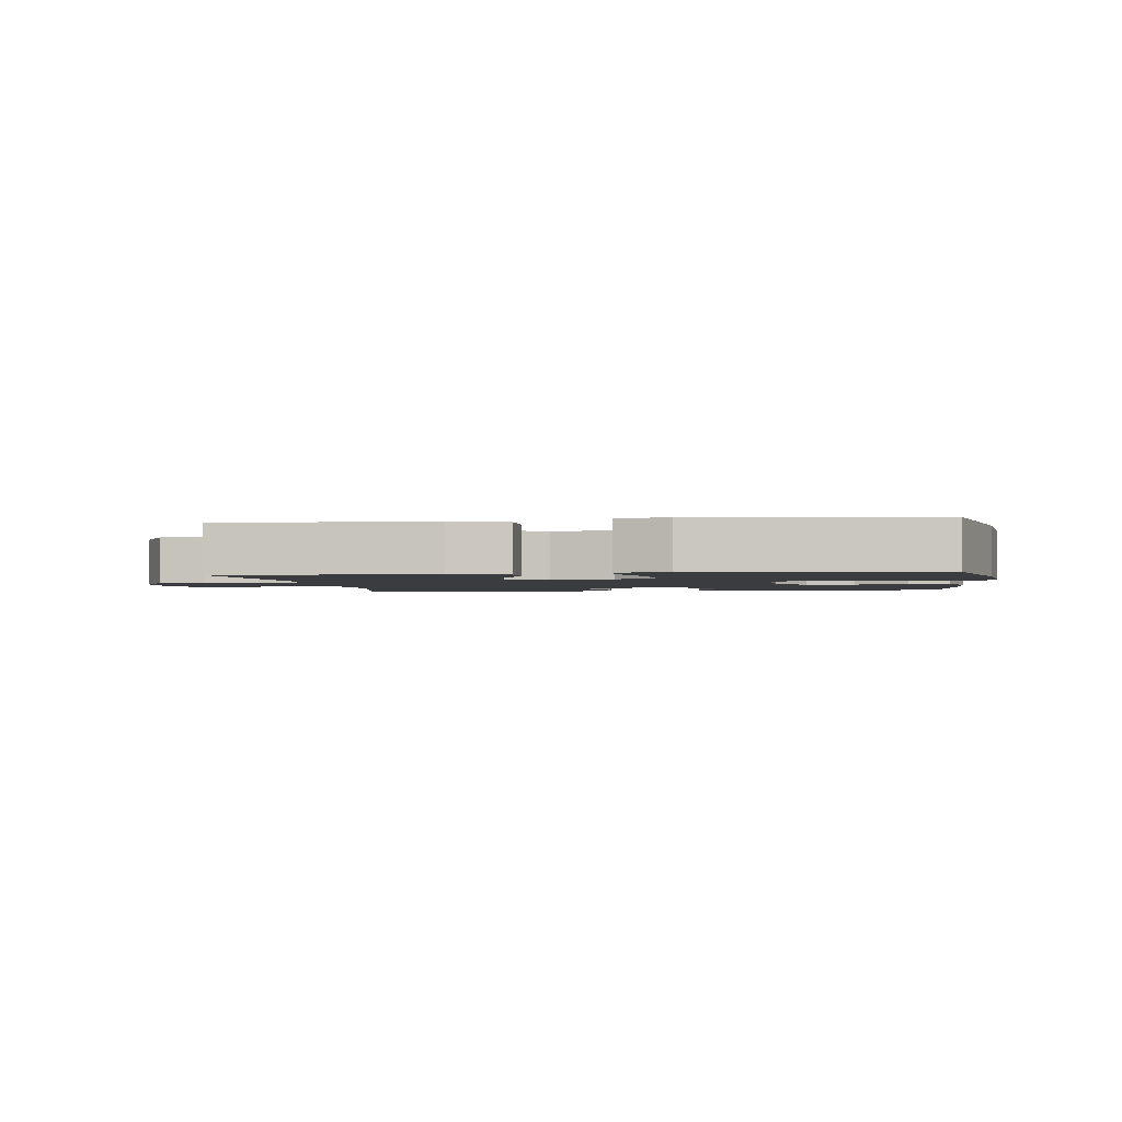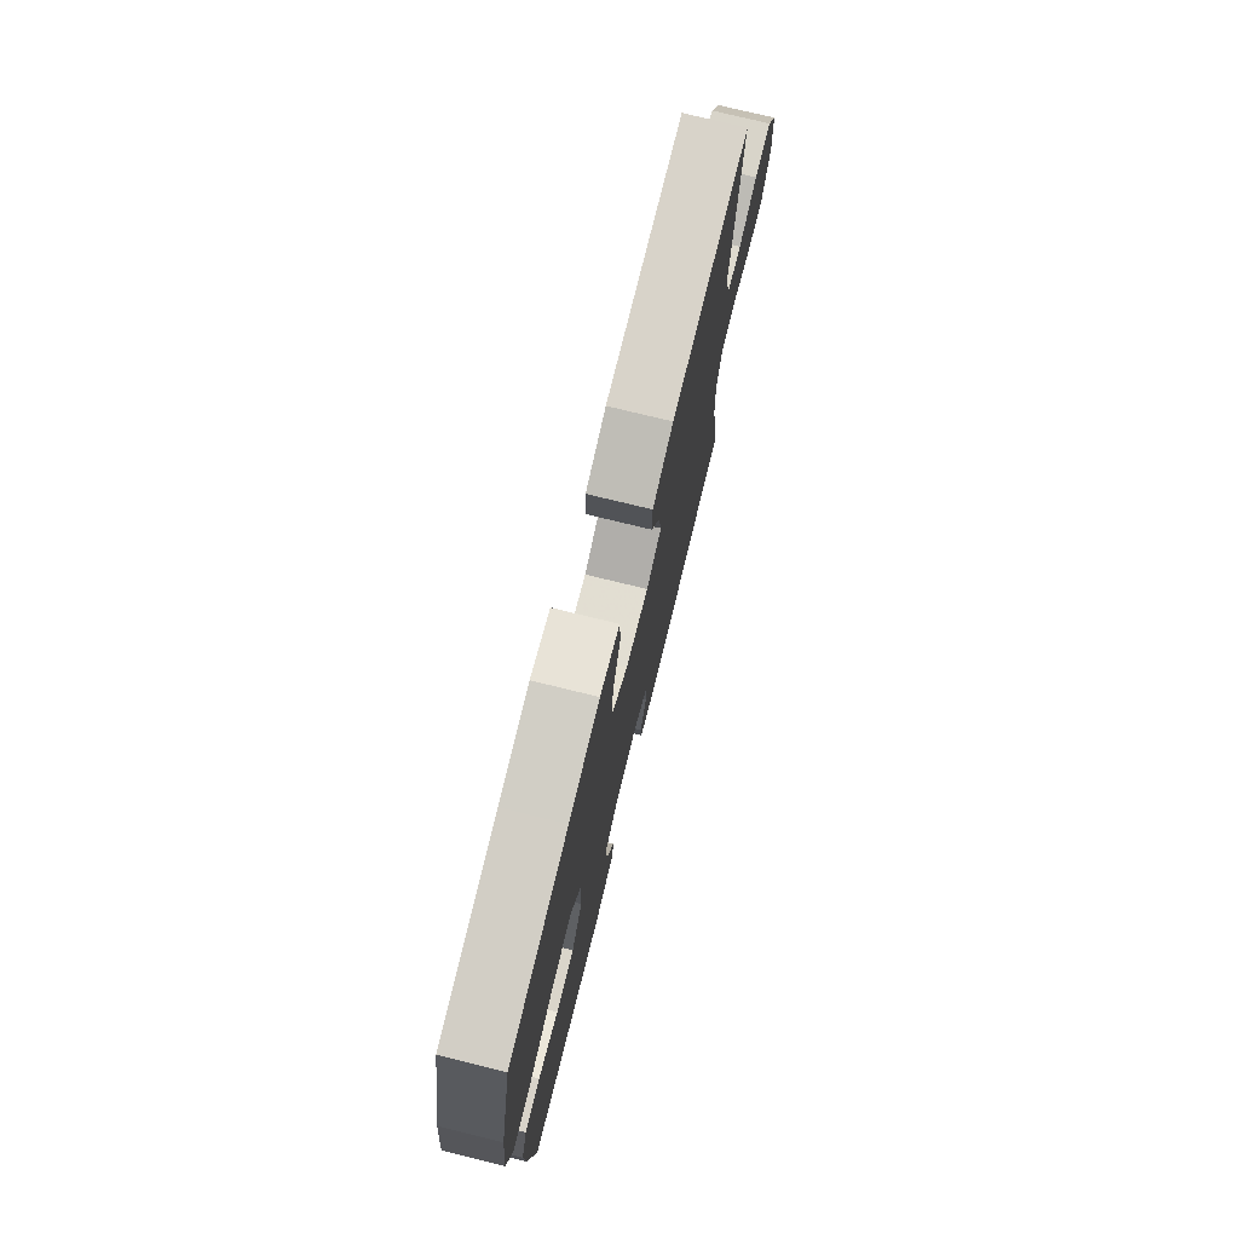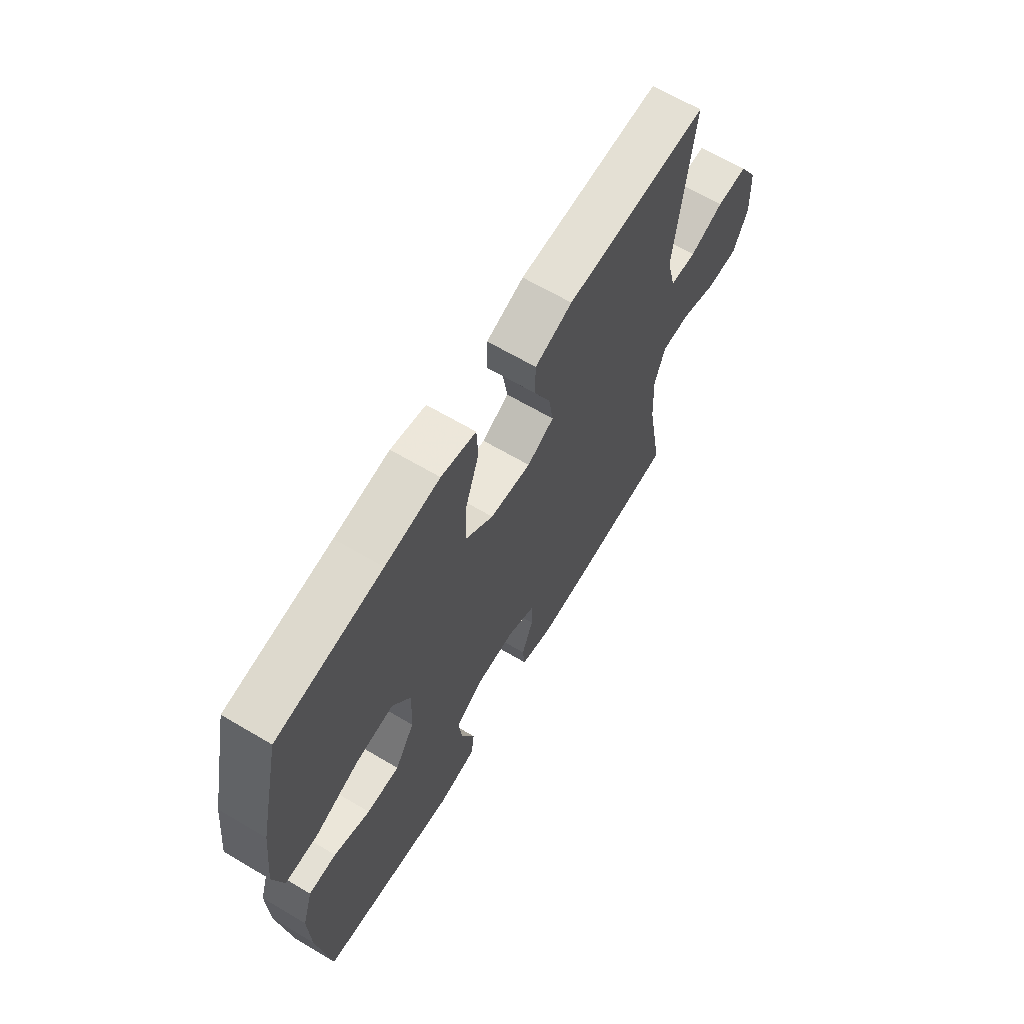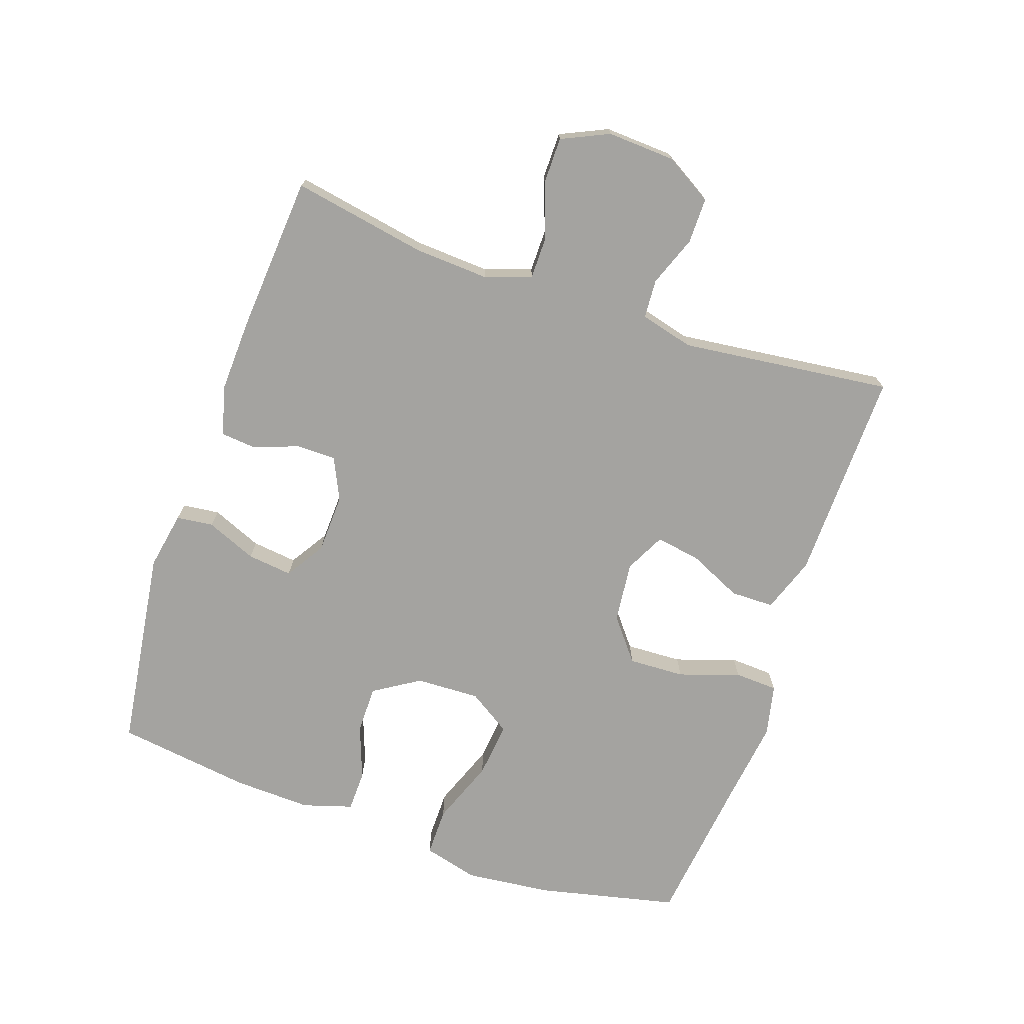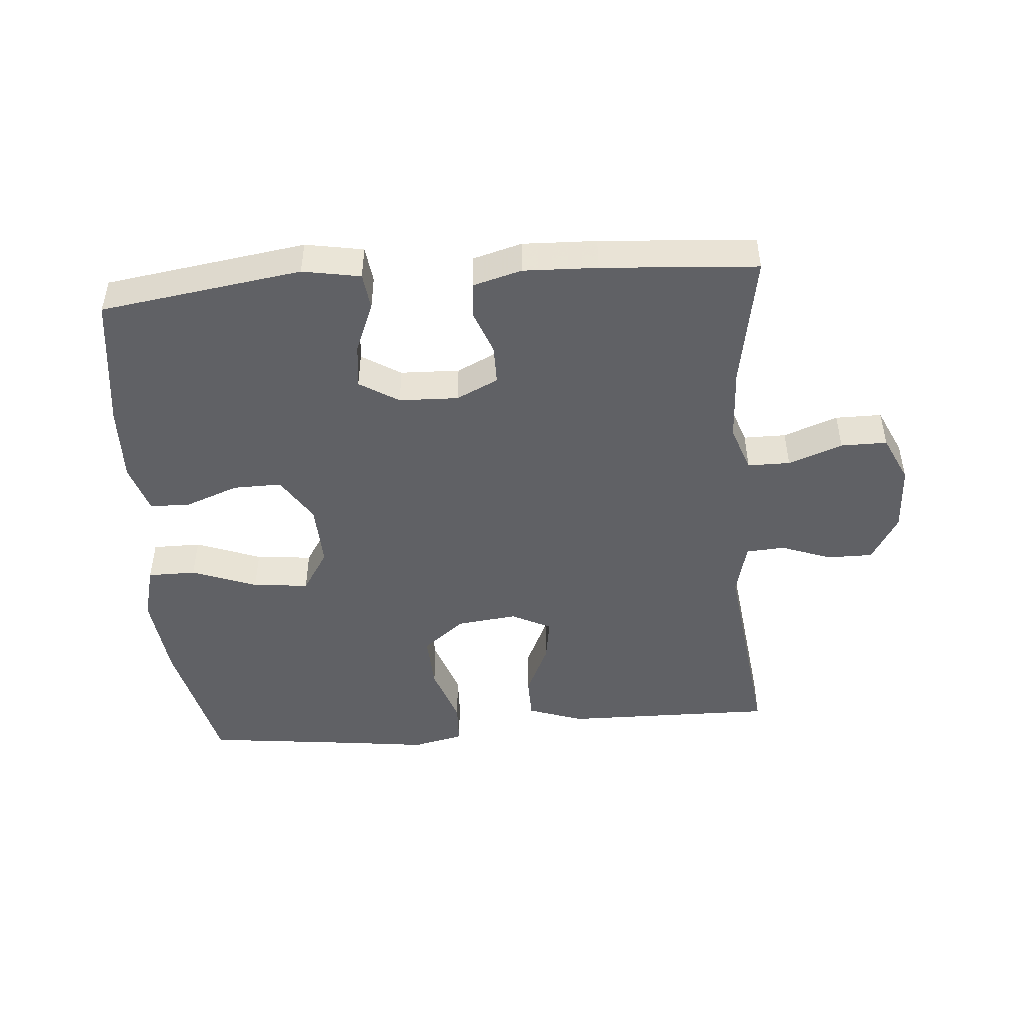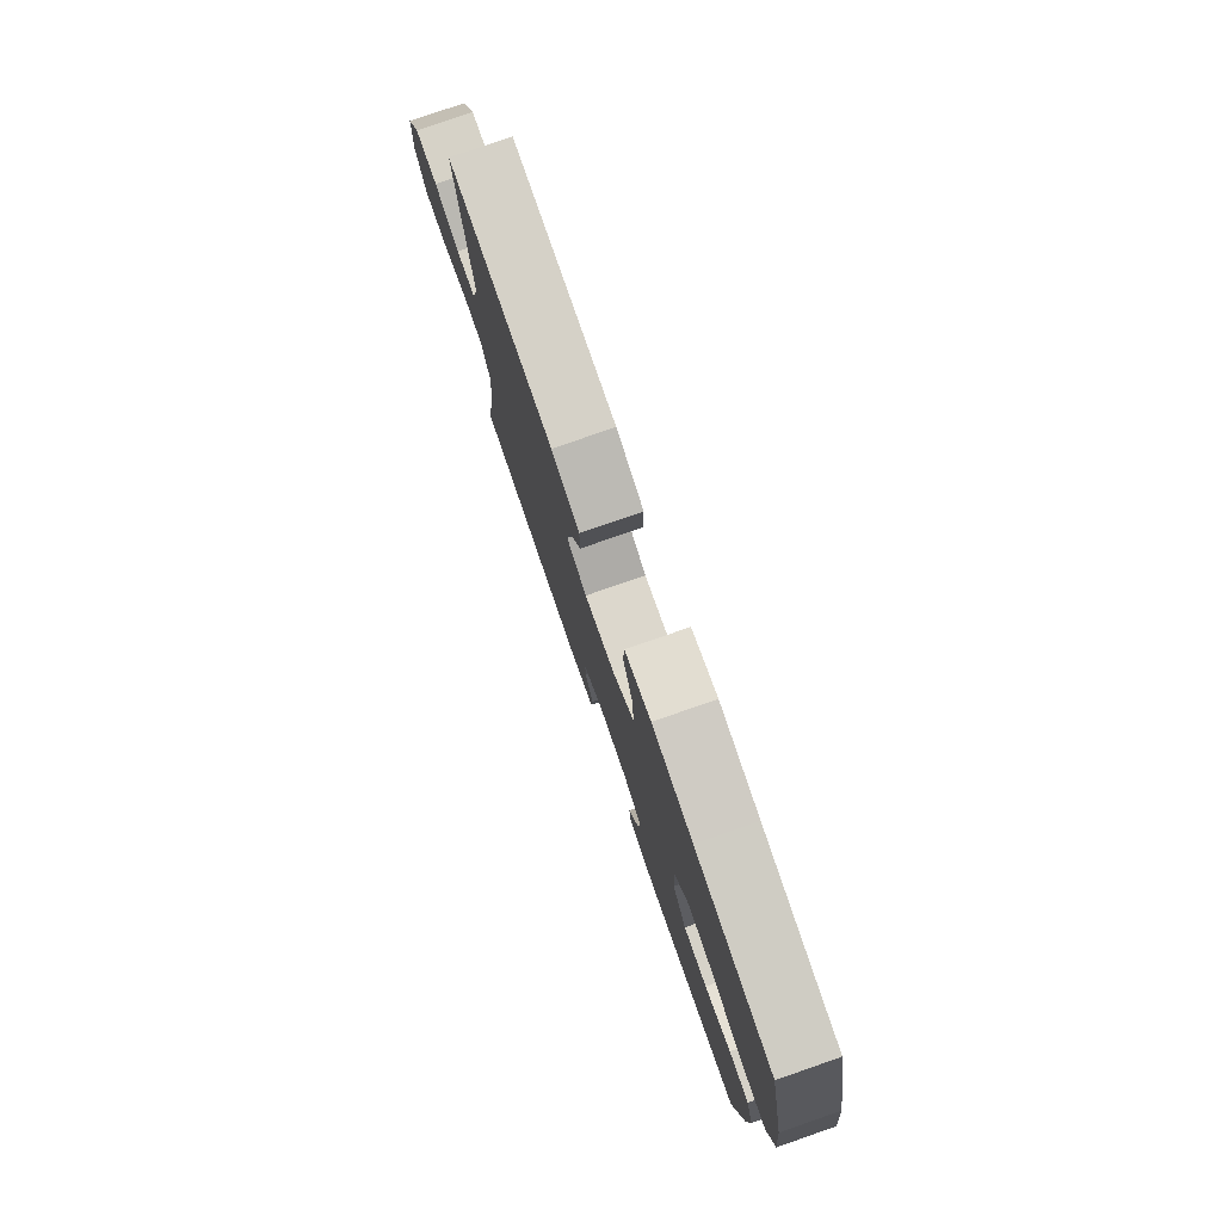
<metadata>
{"format":"obj","ext":"obj","renderer":"f3d","projection":"perspective","resolution":1024,"background":"white","views":[{"elev":-2.1,"azim":8.1,"up":"+Y"},{"elev":75.0,"azim":103.8,"up":"+Z"},{"elev":65.1,"azim":120.8,"up":"+Z"},{"elev":-72.8,"azim":-109.2,"up":"+Y"},{"elev":-47.4,"azim":-175.4,"up":"+Y"},{"elev":78.6,"azim":70.9,"up":"+Z"}]}
</metadata>
<code>
v 0.5 0.07 0.5
v 0.55 0.07 0.283
v 0.565 0.07 0.149
v 0.543 0.07 0.064
v 0.468 0.07 0.064
v 0.367 0.07 0.102
v 0.28 0.07 0.111
v 0.238 0.07 0.045
v 0.242 0.07 -0.054
v 0.287 0.07 -0.125
v 0.362 0.07 -0.124
v 0.445 0.07 -0.093
v 0.508 0.07 -0.094
v 0.532 0.07 -0.171
v 0.528 0.07 -0.291
v 0.5 0.07 -0.5
v 0.187 0.07 -0.546
v 0.097 0.07 -0.53
v 0.09 0.07 -0.473
v 0.122 0.07 -0.395
v 0.13 0.07 -0.325
v 0.069 0.07 -0.287
v -0.023 0.07 -0.284
v -0.088 0.07 -0.315
v -0.088 0.07 -0.376
v -0.062 0.07 -0.446
v -0.067 0.07 -0.5
v -0.143 0.07 -0.521
v -0.258 0.07 -0.517
v -0.5 0.07 -0.5
v -0.463 0.07 -0.292
v -0.457 0.07 -0.177
v -0.482 0.07 -0.105
v -0.548 0.07 -0.105
v -0.632 0.07 -0.136
v -0.704 0.07 -0.136
v -0.738 0.07 -0.063
v -0.733 0.07 0.042
v -0.69 0.07 0.115
v -0.619 0.07 0.115
v -0.541 0.07 0.086
v -0.481 0.07 0.09
v -0.46 0.07 0.173
v -0.5 0.07 0.5
v -0.306 0.07 0.497
v -0.171 0.07 0.495
v -0.085 0.07 0.465
v -0.084 0.07 0.398
v -0.122 0.07 0.315
v -0.133 0.07 0.246
v -0.071 0.07 0.215
v 0.023 0.07 0.226
v 0.088 0.07 0.278
v 0.084 0.07 0.365
v 0.052 0.07 0.459
v 0.055 0.07 0.526
v 0.135 0.07 0.544
v 0.26 0.07 0.528
v 0.5 0 0.5
v 0.55 0 0.283
v 0.565 0 0.149
v 0.543 0 0.064
v 0.468 0 0.064
v 0.367 0 0.102
v 0.28 0 0.111
v 0.238 0 0.045
v 0.242 0 -0.054
v 0.287 0 -0.125
v 0.362 0 -0.124
v 0.445 0 -0.093
v 0.508 0 -0.094
v 0.532 0 -0.171
v 0.528 0 -0.291
v 0.5 0 -0.5
v 0.187 0 -0.546
v 0.097 0 -0.53
v 0.09 0 -0.473
v 0.122 0 -0.395
v 0.13 0 -0.325
v 0.069 0 -0.287
v -0.023 0 -0.284
v -0.088 0 -0.315
v -0.088 0 -0.376
v -0.062 0 -0.446
v -0.067 0 -0.5
v -0.143 0 -0.521
v -0.258 0 -0.517
v -0.5 0 -0.5
v -0.463 0 -0.292
v -0.457 0 -0.177
v -0.482 0 -0.105
v -0.548 0 -0.105
v -0.632 0 -0.136
v -0.704 0 -0.136
v -0.738 0 -0.063
v -0.733 0 0.042
v -0.69 0 0.115
v -0.619 0 0.115
v -0.541 0 0.086
v -0.481 0 0.09
v -0.46 0 0.173
v -0.5 0 0.5
v -0.306 0 0.497
v -0.171 0 0.495
v -0.085 0 0.465
v -0.084 0 0.398
v -0.122 0 0.315
v -0.133 0 0.246
v -0.071 0 0.215
v 0.023 0 0.226
v 0.088 0 0.278
v 0.084 0 0.365
v 0.052 0 0.459
v 0.055 0 0.526
v 0.135 0 0.544
v 0.26 0 0.528
f 56 57 58
f 55 56 58
f 54 55 58
f 4 5 6
f 3 4 6
f 2 3 6
f 1 2 6
f 58 1 6
f 54 58 6
f 53 54 6
f 52 53 6 7
f 51 52 7 8
f 50 51 8 9
f 47 48 49
f 46 47 49
f 45 46 49
f 45 49 50
f 44 45 50
f 43 44 50
f 50 9 10
f 43 50 10
f 42 43 10
f 39 40 41
f 38 39 41
f 37 38 41
f 36 37 41
f 35 36 41
f 34 35 41
f 33 34 41 42
f 32 33 42 10
f 29 30 31
f 28 29 31
f 27 28 31
f 26 27 31
f 25 26 31
f 24 25 31 32
f 23 24 32 10
f 18 19 20
f 17 18 20
f 16 17 20
f 15 16 20
f 14 15 20
f 13 14 20
f 12 13 20
f 11 12 20
f 11 20 21
f 22 23 10 11
f 11 21 22
f 116 115 114
f 116 114 113
f 116 113 112
f 64 63 62
f 64 62 61
f 64 61 60
f 64 60 59
f 64 59 116
f 64 116 112
f 64 112 111
f 65 64 111 110
f 66 65 110 109
f 67 66 109 108
f 107 106 105
f 107 105 104
f 107 104 103
f 108 107 103
f 108 103 102
f 108 102 101
f 68 67 108
f 68 108 101
f 68 101 100
f 99 98 97
f 99 97 96
f 99 96 95
f 99 95 94
f 99 94 93
f 99 93 92
f 100 99 92 91
f 68 100 91 90
f 89 88 87
f 89 87 86
f 89 86 85
f 89 85 84
f 89 84 83
f 90 89 83 82
f 68 90 82 81
f 78 77 76
f 78 76 75
f 78 75 74
f 78 74 73
f 78 73 72
f 78 72 71
f 78 71 70
f 78 70 69
f 79 78 69
f 69 68 81 80
f 80 79 69
f 1 59 60 2
f 2 60 61 3
f 3 61 62 4
f 4 62 63 5
f 5 63 64 6
f 6 64 65 7
f 7 65 66 8
f 8 66 67 9
f 9 67 68 10
f 10 68 69 11
f 11 69 70 12
f 12 70 71 13
f 13 71 72 14
f 14 72 73 15
f 15 73 74 16
f 16 74 75 17
f 17 75 76 18
f 18 76 77 19
f 19 77 78 20
f 20 78 79 21
f 21 79 80 22
f 22 80 81 23
f 23 81 82 24
f 24 82 83 25
f 25 83 84 26
f 26 84 85 27
f 27 85 86 28
f 28 86 87 29
f 29 87 88 30
f 30 88 89 31
f 31 89 90 32
f 32 90 91 33
f 33 91 92 34
f 34 92 93 35
f 35 93 94 36
f 36 94 95 37
f 37 95 96 38
f 38 96 97 39
f 39 97 98 40
f 40 98 99 41
f 41 99 100 42
f 42 100 101 43
f 43 101 102 44
f 44 102 103 45
f 45 103 104 46
f 46 104 105 47
f 47 105 106 48
f 48 106 107 49
f 49 107 108 50
f 50 108 109 51
f 51 109 110 52
f 52 110 111 53
f 53 111 112 54
f 54 112 113 55
f 55 113 114 56
f 56 114 115 57
f 57 115 116 58
f 58 116 59 1

</code>
